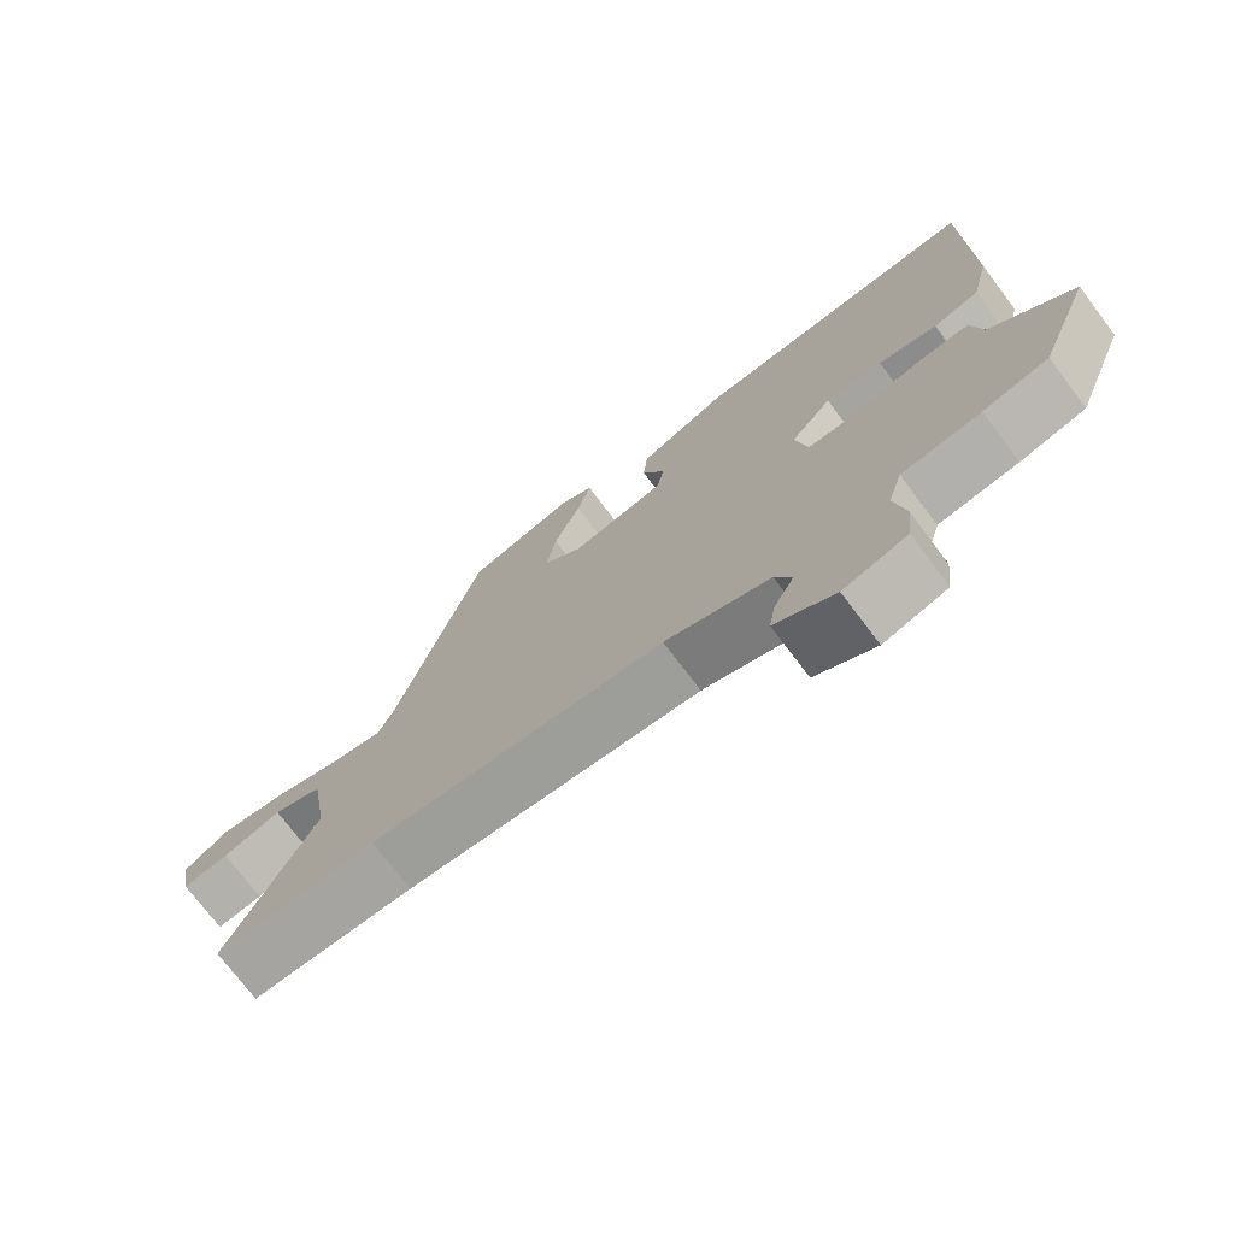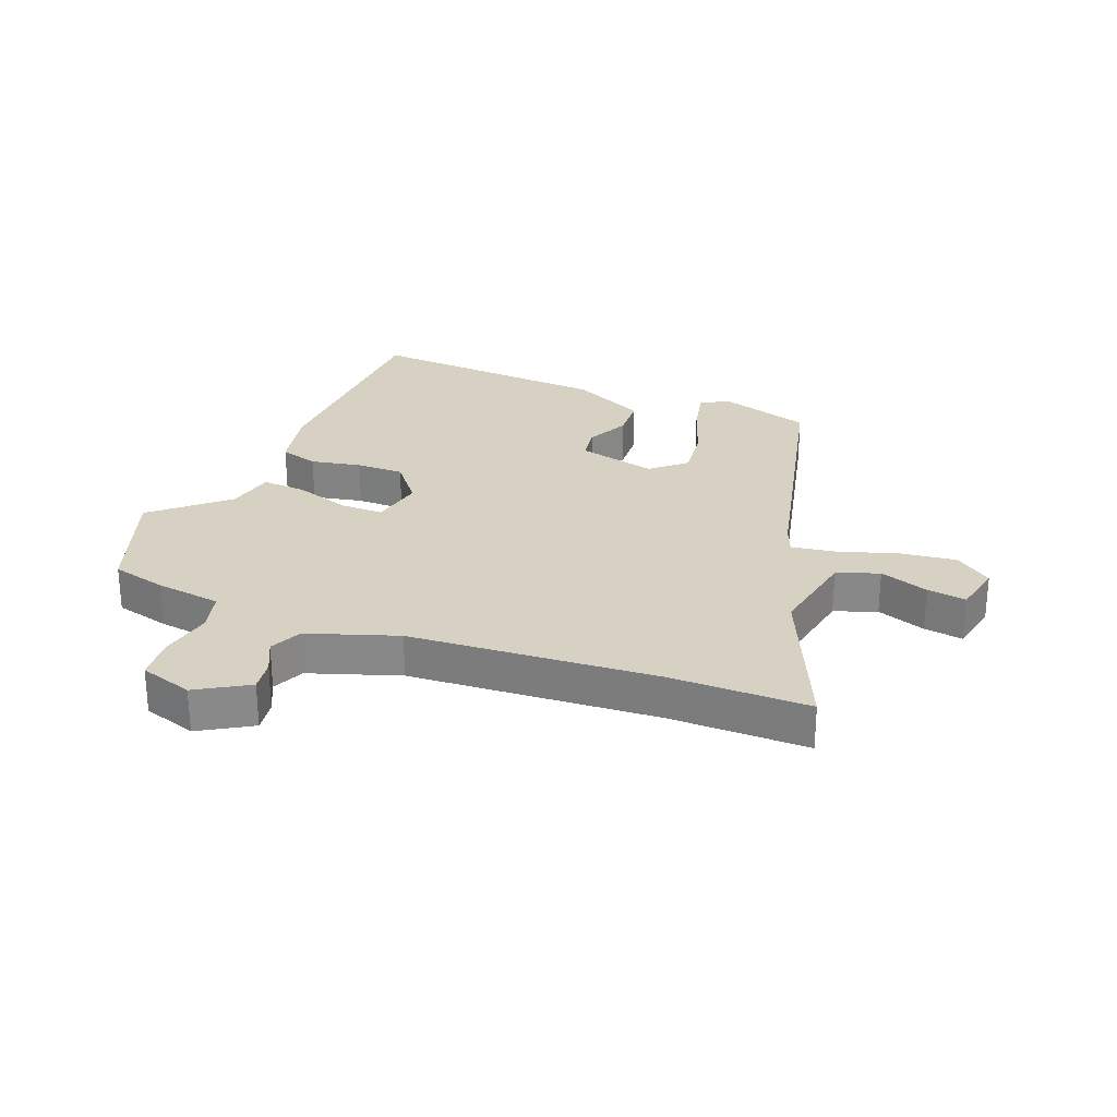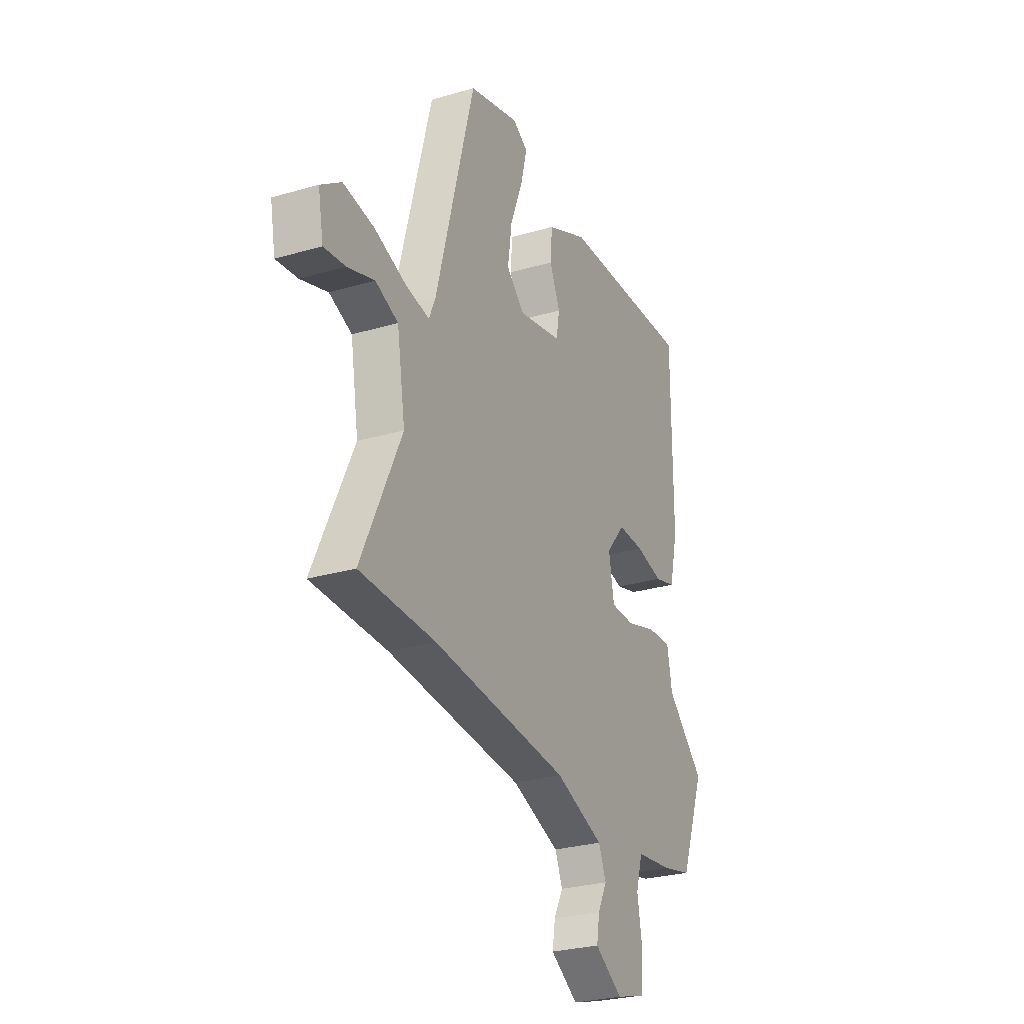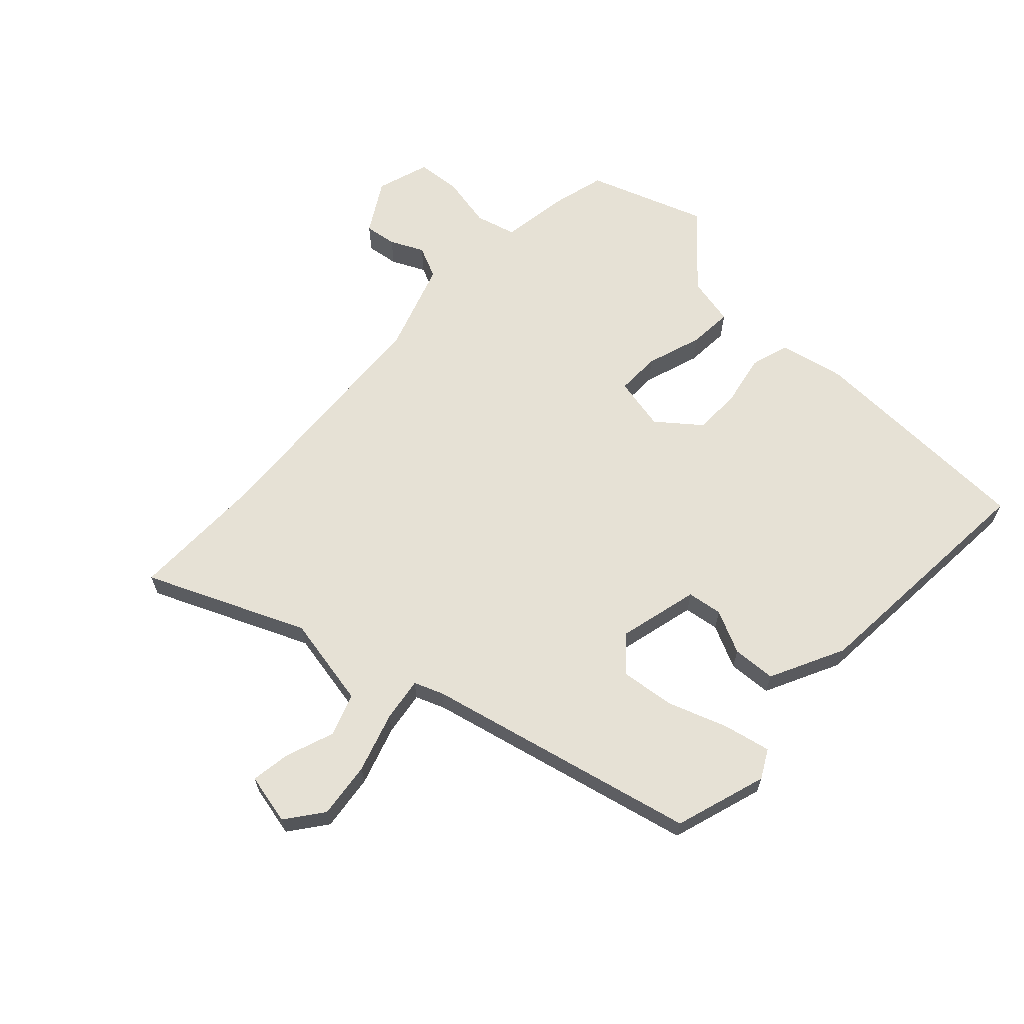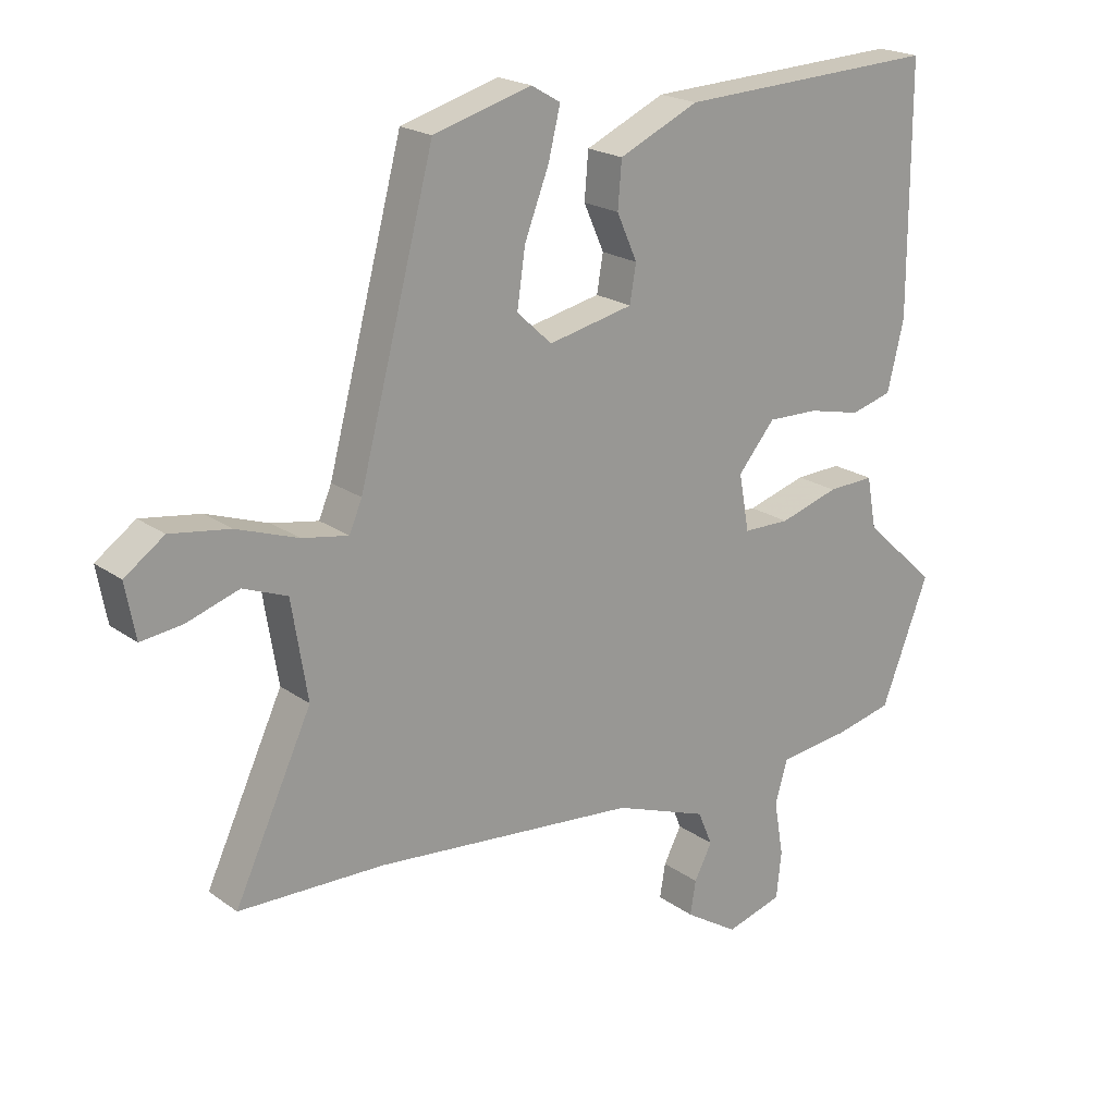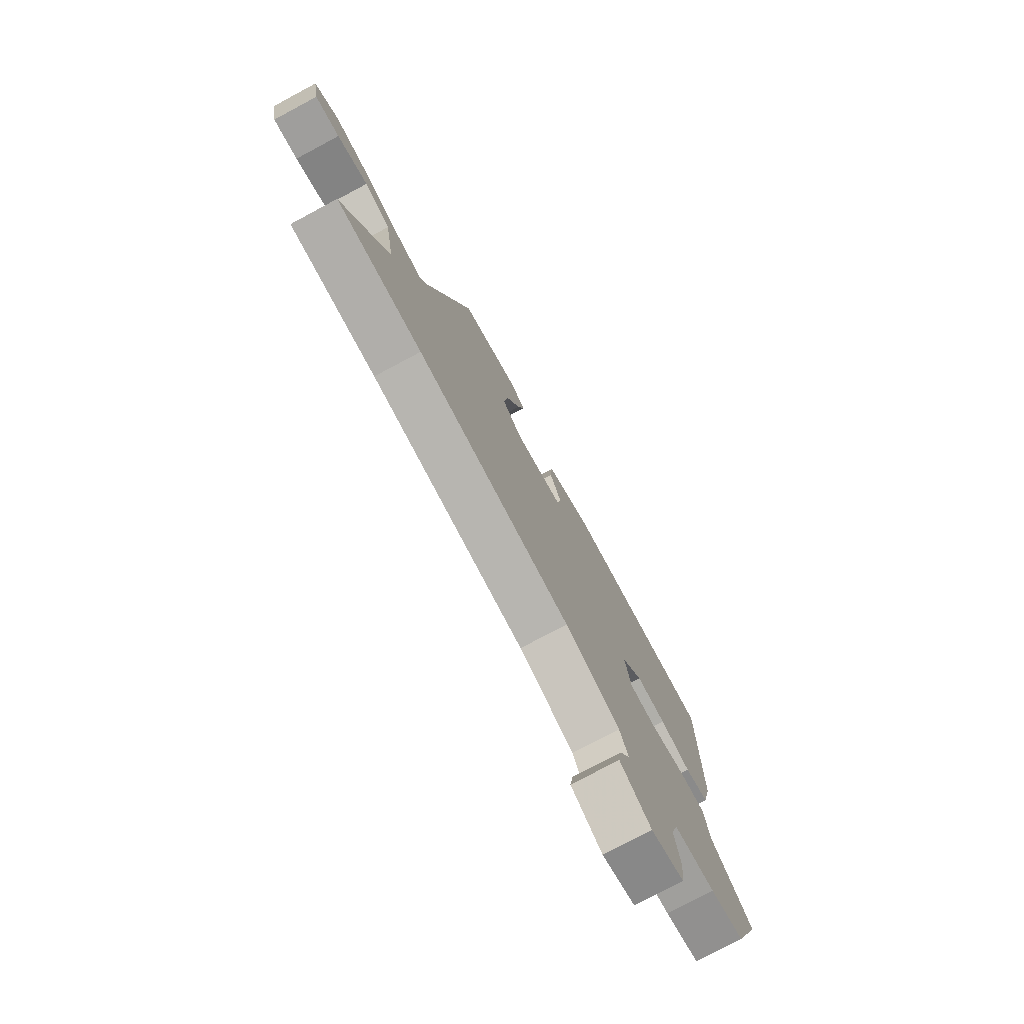
<metadata>
{"format":"obj","ext":"obj","renderer":"f3d","projection":"perspective","resolution":1024,"background":"white","views":[{"elev":-74.2,"azim":37.1,"up":"+Z"},{"elev":27.1,"azim":-157.1,"up":"+Y"},{"elev":-27.6,"azim":-65.9,"up":"+Z"},{"elev":64.4,"azim":-45.2,"up":"+Y"},{"elev":20.5,"azim":-38.0,"up":"+Z"},{"elev":-76.8,"azim":-61.9,"up":"+Z"}]}
</metadata>
<code>
v -0.441 0.07 -0.501
v -0.669 0.07 -0.496
v -0.548 0.07 -0.237
v -0.573 0.07 -0.084
v -0.642 0.07 -0.057
v -0.724 0.07 -0.084
v -0.789 0.07 -0.092
v -0.805 0.07 -0.007
v -0.743 0.07 0.037
v -0.65 0.07 0.023
v -0.553 0.07 -0.011
v -0.48 0.07 -0.024
v -0.46 0.07 0.023
v -0.342 0.07 0.469
v -0.188 0.07 0.513
v -0.142 0.07 0.486
v -0.161 0.07 0.409
v -0.199 0.07 0.311
v -0.212 0.07 0.222
v -0.157 0.07 0.171
v -0.024 0.07 0.2
v -0.014 0.07 0.258
v -0.046 0.07 0.33
v -0.04 0.07 0.402
v 0.085 0.07 0.459
v 0.494 0.07 0.477
v 0.494 0.07 0.094
v 0.468 0.07 -0.014
v 0.403 0.07 -0.032
v 0.32 0.07 -0.013
v 0.24 0.07 -0.011
v 0.182 0.07 -0.08
v 0.198 0.07 -0.169
v 0.271 0.07 -0.17
v 0.364 0.07 -0.142
v 0.437 0.07 -0.139
v 0.452 0.07 -0.22
v 0.567 0.07 -0.327
v 0.492 0.07 -0.52
v 0.401 0.07 -0.541
v 0.29 0.07 -0.554
v 0.27 0.07 -0.621
v 0.285 0.07 -0.708
v 0.277 0.07 -0.781
v 0.188 0.07 -0.807
v 0.104 0.07 -0.754
v 0.113 0.07 -0.701
v 0.141 0.07 -0.647
v 0.118 0.07 -0.593
v -0.029 0.07 -0.539
v -0.441 0 -0.501
v -0.669 0 -0.496
v -0.548 0 -0.237
v -0.573 0 -0.084
v -0.642 0 -0.057
v -0.724 0 -0.084
v -0.789 0 -0.092
v -0.805 0 -0.007
v -0.743 0 0.037
v -0.65 0 0.023
v -0.553 0 -0.011
v -0.48 0 -0.024
v -0.46 0 0.023
v -0.342 0 0.469
v -0.188 0 0.513
v -0.142 0 0.486
v -0.161 0 0.409
v -0.199 0 0.311
v -0.212 0 0.222
v -0.157 0 0.171
v -0.024 0 0.2
v -0.014 0 0.258
v -0.046 0 0.33
v -0.04 0 0.402
v 0.085 0 0.459
v 0.494 0 0.477
v 0.494 0 0.094
v 0.468 0 -0.014
v 0.403 0 -0.032
v 0.32 0 -0.013
v 0.24 0 -0.011
v 0.182 0 -0.08
v 0.198 0 -0.169
v 0.271 0 -0.17
v 0.364 0 -0.142
v 0.437 0 -0.139
v 0.452 0 -0.22
v 0.567 0 -0.327
v 0.492 0 -0.52
v 0.401 0 -0.541
v 0.29 0 -0.554
v 0.27 0 -0.621
v 0.285 0 -0.708
v 0.277 0 -0.781
v 0.188 0 -0.807
v 0.104 0 -0.754
v 0.113 0 -0.701
v 0.141 0 -0.647
v 0.118 0 -0.593
v -0.029 0 -0.539
f 45 46 47 48
f 43 44 45 48
f 42 43 48 49
f 41 42 49 50
f 37 38 39 40
f 34 35 36 37
f 33 34 37 40
f 27 28 29 30
f 27 30 31
f 26 27 31
f 25 26 31 32
f 22 23 24 25
f 21 22 25 32
f 15 16 17 18
f 13 14 15 18
f 12 13 18 19
f 8 9 10 11
f 8 11 12
f 5 6 7 8
f 5 8 12
f 4 5 12
f 3 4 12
f 1 2 3
f 33 40 41 50
f 20 21 32 33
f 19 20 33 50
f 12 19 50
f 1 3 12 50
f 98 97 96 95
f 98 95 94 93
f 99 98 93 92
f 100 99 92 91
f 90 89 88 87
f 87 86 85 84
f 90 87 84 83
f 80 79 78 77
f 81 80 77
f 81 77 76
f 82 81 76 75
f 75 74 73 72
f 82 75 72 71
f 68 67 66 65
f 68 65 64 63
f 69 68 63 62
f 61 60 59 58
f 62 61 58
f 58 57 56 55
f 62 58 55
f 62 55 54
f 62 54 53
f 53 52 51
f 100 91 90 83
f 83 82 71 70
f 100 83 70 69
f 100 69 62
f 100 62 53 51
f 1 51 52 2
f 2 52 53 3
f 3 53 54 4
f 4 54 55 5
f 5 55 56 6
f 6 56 57 7
f 7 57 58 8
f 8 58 59 9
f 9 59 60 10
f 10 60 61 11
f 11 61 62 12
f 12 62 63 13
f 13 63 64 14
f 14 64 65 15
f 15 65 66 16
f 16 66 67 17
f 17 67 68 18
f 18 68 69 19
f 19 69 70 20
f 20 70 71 21
f 21 71 72 22
f 22 72 73 23
f 23 73 74 24
f 24 74 75 25
f 25 75 76 26
f 26 76 77 27
f 27 77 78 28
f 28 78 79 29
f 29 79 80 30
f 30 80 81 31
f 31 81 82 32
f 32 82 83 33
f 33 83 84 34
f 34 84 85 35
f 35 85 86 36
f 36 86 87 37
f 37 87 88 38
f 38 88 89 39
f 39 89 90 40
f 40 90 91 41
f 41 91 92 42
f 42 92 93 43
f 43 93 94 44
f 44 94 95 45
f 45 95 96 46
f 46 96 97 47
f 47 97 98 48
f 48 98 99 49
f 49 99 100 50
f 50 100 51 1

</code>
